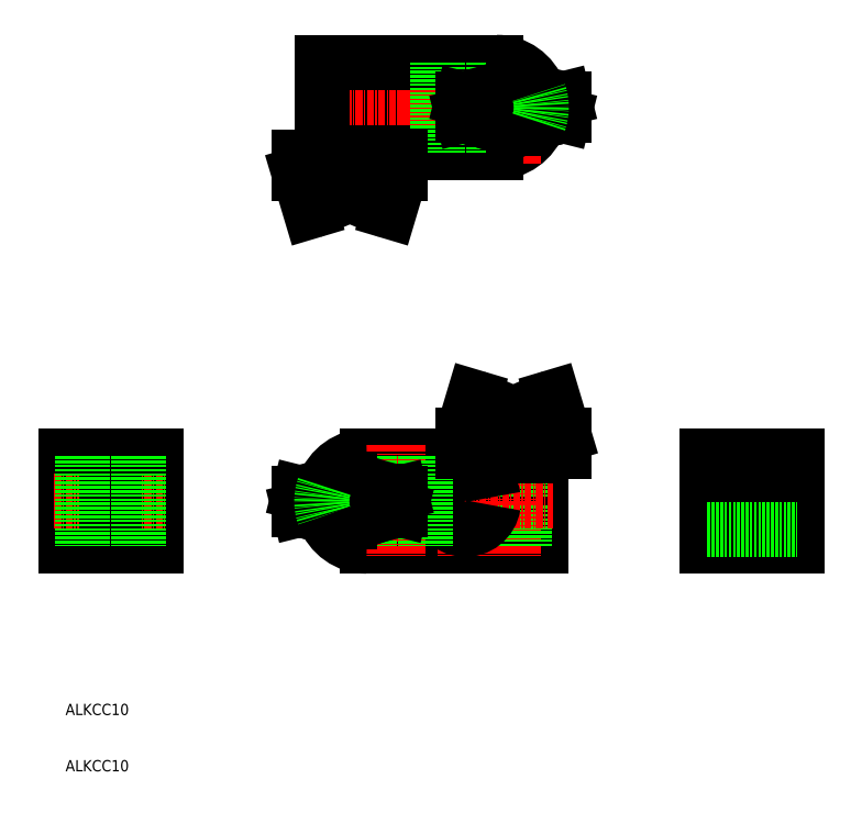
<metadata>
{"format":"dxf","ext":"dxf","renderer":"ezdxf+matplotlib","layout":"modelspace","background":"white","min_lineweight":24,"dpi":150}
</metadata>
<code>
0
SECTION
2
ENTITIES
0
LINE
8
0
10
-227.1
20
-2224
30
0
11
-227.1
21
-2231
31
0
0
LINE
8
0
10
-226.7
20
-2224
30
0
11
-226.7
21
-2231
31
0
0
LINE
8
0
10
-223.5
20
-2224
30
0
11
-223.5
21
-2231
31
0
0
LINE
8
0
10
-223.1
20
-2224
30
0
11
-223.1
21
-2231
31
0
0
LINE
8
0
10
-227.4
20
-2215
30
0
11
-227.4
21
-2223
31
0
0
LINE
8
0
10
-222.9
20
-2215
30
0
11
-222.9
21
-2223
31
0
0
LINE
8
0
10
-339.9
20
-2221
30
0
11
-347.1
21
-2221
31
0
0
LINE
8
0
10
-339.9
20
-2222
30
0
11
-347.1
21
-2222
31
0
0
LINE
8
0
10
-339.9
20
-2225
30
0
11
-347.1
21
-2225
31
0
0
LINE
8
0
10
-339.9
20
-2225
30
0
11
-347.1
21
-2225
31
0
0
LINE
8
0
10
-331.1
20
-2221
30
0
11
-338.4
21
-2221
31
0
0
LINE
8
0
10
-331.1
20
-2226
30
0
11
-338.4
21
-2226
31
0
0
LINE
8
0
10
-262.6
20
-2215
30
0
11
-262.6
21
-2223
31
0
0
LINE
8
0
10
-262.6
20
-2215
30
0
11
-293.6
21
-2215
31
0
0
LINE
8
0
10
-262.6
20
-2231
30
0
11
-293.6
21
-2231
31
0
0
LINE
8
CENTER
10
-260.6
20
-2223
30
0
11
-303.6
21
-2223
31
0
0
LINE
8
0
10
-262.6
20
-2224
30
0
11
-271.2
21
-2224
31
0
0
LINE
8
0
10
-262.6
20
-2223
30
0
11
-271.2
21
-2223
31
0
0
LINE
8
0
10
-262.6
20
-2224
30
0
11
-262.6
21
-2231
31
0
0
LINE
8
CENTER
10
-288.1
20
-2213
30
0
11
-288.1
21
-2233
31
0
0
LINE
8
CENTER
10
-276.1
20
-2213
30
0
11
-276.1
21
-2233
31
0
0
LINE
8
CENTER
10
-267.6
20
-2213
30
0
11
-267.6
21
-2233
31
0
0
LINE
8
CENTER
10
-296.6
20
-2213
30
0
11
-296.6
21
-2233
31
0
0
CIRCLE
8
0
10
-296.6
20
-2223
30
0
40
2.25
0
LINE
8
0
10
-265.4
20
-2215
30
0
11
-265.4
21
-2223
31
0
0
LINE
8
0
10
-269.9
20
-2215
30
0
11
-269.9
21
-2223
31
0
0
LINE
8
0
10
-265.6
20
-2224
30
0
11
-265.6
21
-2231
31
0
0
LINE
8
0
10
-266
20
-2224
30
0
11
-266
21
-2231
31
0
0
LINE
8
0
10
-269.2
20
-2224
30
0
11
-269.2
21
-2231
31
0
0
LINE
8
0
10
-269.6
20
-2224
30
0
11
-269.6
21
-2231
31
0
0
LINE
8
CENTER
10
-215.1
20
-2223
30
0
11
-235.1
21
-2223
31
0
0
LINE
8
0
10
-233.1
20
-2218
30
0
11
-217.1
21
-2218
31
0
0
LINE
8
CENTER
10
-225.1
20
-2233
30
0
11
-225.1
21
-2213
31
0
0
LINE
8
0
10
-233.1
20
-2224
30
0
11
-217.1
21
-2224
31
0
0
LINE
8
0
10
-233.1
20
-2223
30
0
11
-217.1
21
-2223
31
0
0
LINE
8
0
10
-217.1
20
-2215
30
0
11
-217.1
21
-2231
31
0
0
LINE
8
0
10
-233.1
20
-2215
30
0
11
-233.1
21
-2231
31
0
0
LINE
8
0
10
-233.1
20
-2231
30
0
11
-217.1
21
-2231
31
0
0
LINE
8
0
10
-233.1
20
-2215
30
0
11
-217.1
21
-2215
31
0
0
LINE
8
CENTER
10
-303.6
20
-2223
30
0
11
-260.6
21
-2223
31
0
0
TEXT
8
0
10
-347.1
20
-2271
30
0
40
2
1
ALKCC10
0
TEXT
8
0
10
-347.1
20
-2261
30
0
40
2
1
ALKCC10
0
LINE
8
0
10
-331.1
20
-2215
30
0
11
-347.1
21
-2215
31
0
0
LINE
8
0
10
-331.1
20
-2231
30
0
11
-347.1
21
-2231
31
0
0
LINE
8
0
10
-331.1
20
-2215
30
0
11
-331.1
21
-2231
31
0
0
LINE
8
0
10
-347.1
20
-2215
30
0
11
-347.1
21
-2231
31
0
0
LINE
8
CENTER
10
-339.1
20
-2233
30
0
11
-339.1
21
-2213
31
0
0
LINE
8
CENTER
10
-349.1
20
-2223
30
0
11
-329.1
21
-2223
31
0
0
LINE
8
0
10
-338.4
20
-2215
30
0
11
-338.4
21
-2231
31
0
0
LINE
8
0
10
-339.9
20
-2215
30
0
11
-339.9
21
-2231
31
0
0
LINE
8
0
10
-344.1
20
-2215
30
0
11
-344.1
21
-2231
31
0
0
ARC
8
0
10
-293.6
20
-2223
30
0
40
8
50
90
51
160.8
0
ARC
8
0
10
-276.1
20
-2223
30
0
40
5
50
8.627
51
351.4
0
LINE
8
0
10
-334.1
20
-2215
30
0
11
-334.1
21
-2231
31
0
0
LINE
8
0
10
-233.1
20
-2228
30
0
11
-217.1
21
-2228
31
0
0
ARC
8
0
10
-288.1
20
-2153
30
0
40
5
50
188.6
51
171.4
0
ARC
8
0
10
-270.6
20
-2153
30
0
40
8
50
270
51
340.8
0
LINE
8
CENTER
10
-260.6
20
-2153
30
0
11
-303.6
21
-2153
31
0
0
LINE
8
0
10
-294.6
20
-2153
30
0
11
-294.6
21
-2145
31
0
0
LINE
8
0
10
-295
20
-2153
30
0
11
-295
21
-2145
31
0
0
LINE
8
0
10
-298.2
20
-2153
30
0
11
-298.2
21
-2145
31
0
0
LINE
8
0
10
-298.6
20
-2153
30
0
11
-298.6
21
-2145
31
0
0
LINE
8
0
10
-294.4
20
-2161
30
0
11
-294.4
21
-2154
31
0
0
LINE
8
0
10
-298.9
20
-2161
30
0
11
-298.9
21
-2154
31
0
0
CIRCLE
8
0
10
-267.6
20
-2153
30
0
40
2.25
0
LINE
8
CENTER
10
-267.6
20
-2163
30
0
11
-267.6
21
-2143
31
0
0
LINE
8
CENTER
10
-296.6
20
-2163
30
0
11
-296.6
21
-2143
31
0
0
LINE
8
CENTER
10
-288.1
20
-2163
30
0
11
-288.1
21
-2143
31
0
0
LINE
8
CENTER
10
-276.1
20
-2163
30
0
11
-276.1
21
-2143
31
0
0
LINE
8
0
10
-301.6
20
-2153
30
0
11
-301.6
21
-2145
31
0
0
LINE
8
0
10
-301.6
20
-2154
30
0
11
-293.1
21
-2154
31
0
0
LINE
8
0
10
-301.6
20
-2153
30
0
11
-293.1
21
-2153
31
0
0
LINE
8
CENTER
10
-303.6
20
-2153
30
0
11
-260.6
21
-2153
31
0
0
LINE
8
0
10
-301.6
20
-2145
30
0
11
-270.6
21
-2145
31
0
0
LINE
8
0
10
-301.6
20
-2161
30
0
11
-270.6
21
-2161
31
0
0
LINE
8
0
10
-301.6
20
-2161
30
0
11
-301.6
21
-2154
31
0
0
LINE
8
0
10
-283.1
20
-2215
30
0
11
-283.1
21
-2231
31
0
0
LINE
8
0
10
-293.1
20
-2215
30
0
11
-293.1
21
-2231
31
0
0
LINE
8
0
10
-281.1
20
-2145
30
0
11
-281.1
21
-2161
31
0
0
LINE
8
0
10
-271.2
20
-2145
30
0
11
-271.2
21
-2161
31
0
0
LINE
8
0
10
-276.6
20
-2214
30
0
11
-258.6
21
-2214
31
0
0
POLYLINE
8
0
66
     1
10
0
20
0
30
0
0
VERTEX
8
0
10
-274.6
20
-2205
30
0
0
VERTEX
8
0
10
-267.6
20
-2208
30
0
0
VERTEX
8
0
10
-260.6
20
-2205
30
0
0
SEQEND
8
0
0
LINE
8
0
10
-276.6
20
-2211
30
0
11
-274.6
21
-2205
31
0
0
LINE
8
0
10
-276.6
20
-2211
30
0
11
-276.6
21
-2214
31
0
0
LINE
8
0
10
-276.6
20
-2214
30
0
11
-258.6
21
-2214
31
0
0
LINE
8
0
10
-258.6
20
-2211
30
0
11
-260.6
21
-2205
31
0
0
LINE
8
0
10
-258.6
20
-2211
30
0
11
-258.6
21
-2214
31
0
0
LINE
8
0
10
-271.6
20
-2214
30
0
11
-271.6
21
-2215
31
0
0
LINE
8
0
10
-263.6
20
-2214
30
0
11
-263.6
21
-2215
31
0
0
LINE
8
0
10
-267.6
20
-2150
30
0
11
-267.6
21
-2157
31
0
0
LINE
8
0
10
-276.6
20
-2152
30
0
11
-276.6
21
-2155
31
0
0
ARC
8
0
10
-286.7
20
-2103
30
0
40
50.26
50
281.6
51
292.4
0
LINE
8
0
10
-274.6
20
-2152
30
0
11
-274.6
21
-2154
31
0
0
ARC
8
0
10
-278.4
20
-2132
30
0
40
20.23
50
280.7
51
302.2
0
LINE
8
0
10
-274.6
20
-2152
30
0
11
-276.6
21
-2152
31
0
0
ARC
8
0
10
-286.7
20
-2204
30
0
40
50.26
50
67.64
51
78.38
0
ARC
8
0
10
-286.7
20
-2204
30
0
40
50.26
50
67.64
51
78.38
0
ARC
8
0
10
-278.4
20
-2174
30
0
40
20.23
50
57.84
51
79.27
0
LINE
8
0
10
-274.6
20
-2154
30
0
11
-276.6
21
-2155
31
0
0
LINE
8
0
10
-258.6
20
-2152
30
0
11
-258.6
21
-2155
31
0
0
ARC
8
0
10
-248.5
20
-2103
30
0
40
50.26
50
247.6
51
258.4
0
LINE
8
0
10
-260.6
20
-2152
30
0
11
-260.6
21
-2154
31
0
0
ARC
8
0
10
-256.9
20
-2132
30
0
40
20.23
50
237.8
51
259.3
0
LINE
8
0
10
-260.6
20
-2152
30
0
11
-258.6
21
-2152
31
0
0
ARC
8
0
10
-248.5
20
-2204
30
0
40
50.26
50
101.6
51
112.4
0
ARC
8
0
10
-248.5
20
-2204
30
0
40
50.26
50
101.6
51
112.4
0
ARC
8
0
10
-256.9
20
-2174
30
0
40
20.23
50
100.7
51
122.2
0
LINE
8
0
10
-260.6
20
-2154
30
0
11
-258.6
21
-2155
31
0
0
LINE
8
0
10
-296.6
20
-2220
30
0
11
-296.6
21
-2227
31
0
0
LINE
8
0
10
-305.6
20
-2222
30
0
11
-305.6
21
-2225
31
0
0
ARC
8
0
10
-315.7
20
-2173
30
0
40
50.26
50
281.6
51
292.4
0
LINE
8
0
10
-303.6
20
-2222
30
0
11
-303.6
21
-2224
31
0
0
ARC
8
0
10
-307.4
20
-2202
30
0
40
20.23
50
280.7
51
302.2
0
LINE
8
0
10
-303.6
20
-2222
30
0
11
-305.6
21
-2222
31
0
0
ARC
8
0
10
-315.7
20
-2274
30
0
40
50.26
50
67.64
51
78.38
0
ARC
8
0
10
-315.7
20
-2274
30
0
40
50.26
50
67.64
51
78.38
0
ARC
8
0
10
-307.4
20
-2244
30
0
40
20.23
50
57.84
51
79.27
0
LINE
8
0
10
-303.6
20
-2224
30
0
11
-305.6
21
-2225
31
0
0
LINE
8
0
10
-287.6
20
-2222
30
0
11
-287.6
21
-2225
31
0
0
ARC
8
0
10
-277.5
20
-2173
30
0
40
50.26
50
247.6
51
258.4
0
LINE
8
0
10
-289.6
20
-2222
30
0
11
-289.6
21
-2224
31
0
0
ARC
8
0
10
-285.9
20
-2202
30
0
40
20.23
50
237.8
51
259.3
0
LINE
8
0
10
-289.6
20
-2222
30
0
11
-287.6
21
-2222
31
0
0
ARC
8
0
10
-277.5
20
-2274
30
0
40
50.26
50
101.6
51
112.4
0
ARC
8
0
10
-277.5
20
-2274
30
0
40
50.26
50
101.6
51
112.4
0
ARC
8
0
10
-285.9
20
-2244
30
0
40
20.23
50
100.7
51
122.2
0
LINE
8
0
10
-289.6
20
-2224
30
0
11
-287.6
21
-2225
31
0
0
LINE
8
0
10
-287.6
20
-2162
30
0
11
-305.6
21
-2162
31
0
0
POLYLINE
8
0
66
     1
10
0
20
0
30
0
0
VERTEX
8
0
10
-289.6
20
-2172
30
0
0
VERTEX
8
0
10
-296.6
20
-2169
30
0
0
VERTEX
8
0
10
-303.6
20
-2172
30
0
0
SEQEND
8
0
0
LINE
8
0
10
-287.6
20
-2165
30
0
11
-289.6
21
-2172
31
0
0
LINE
8
0
10
-287.6
20
-2165
30
0
11
-287.6
21
-2162
31
0
0
LINE
8
0
10
-287.6
20
-2162
30
0
11
-305.6
21
-2162
31
0
0
LINE
8
0
10
-305.6
20
-2165
30
0
11
-303.6
21
-2172
31
0
0
LINE
8
0
10
-305.6
20
-2165
30
0
11
-305.6
21
-2162
31
0
0
LINE
8
0
10
-292.6
20
-2162
30
0
11
-292.6
21
-2161
31
0
0
LINE
8
0
10
-300.6
20
-2162
30
0
11
-300.6
21
-2161
31
0
0
ARC
8
0
10
-293.6
20
-2223
30
0
40
8
50
160.8
51
199.2
0
ARC
8
0
10
-293.6
20
-2223
30
0
40
8
50
199.2
51
270
0
ARC
8
0
10
-270.6
20
-2153
30
0
40
8
50
19.17
51
90
0
ARC
8
0
10
-270.6
20
-2153
30
0
40
8
50
340.8
51
19.17
0
ENDSEC
0
EOF

</code>
